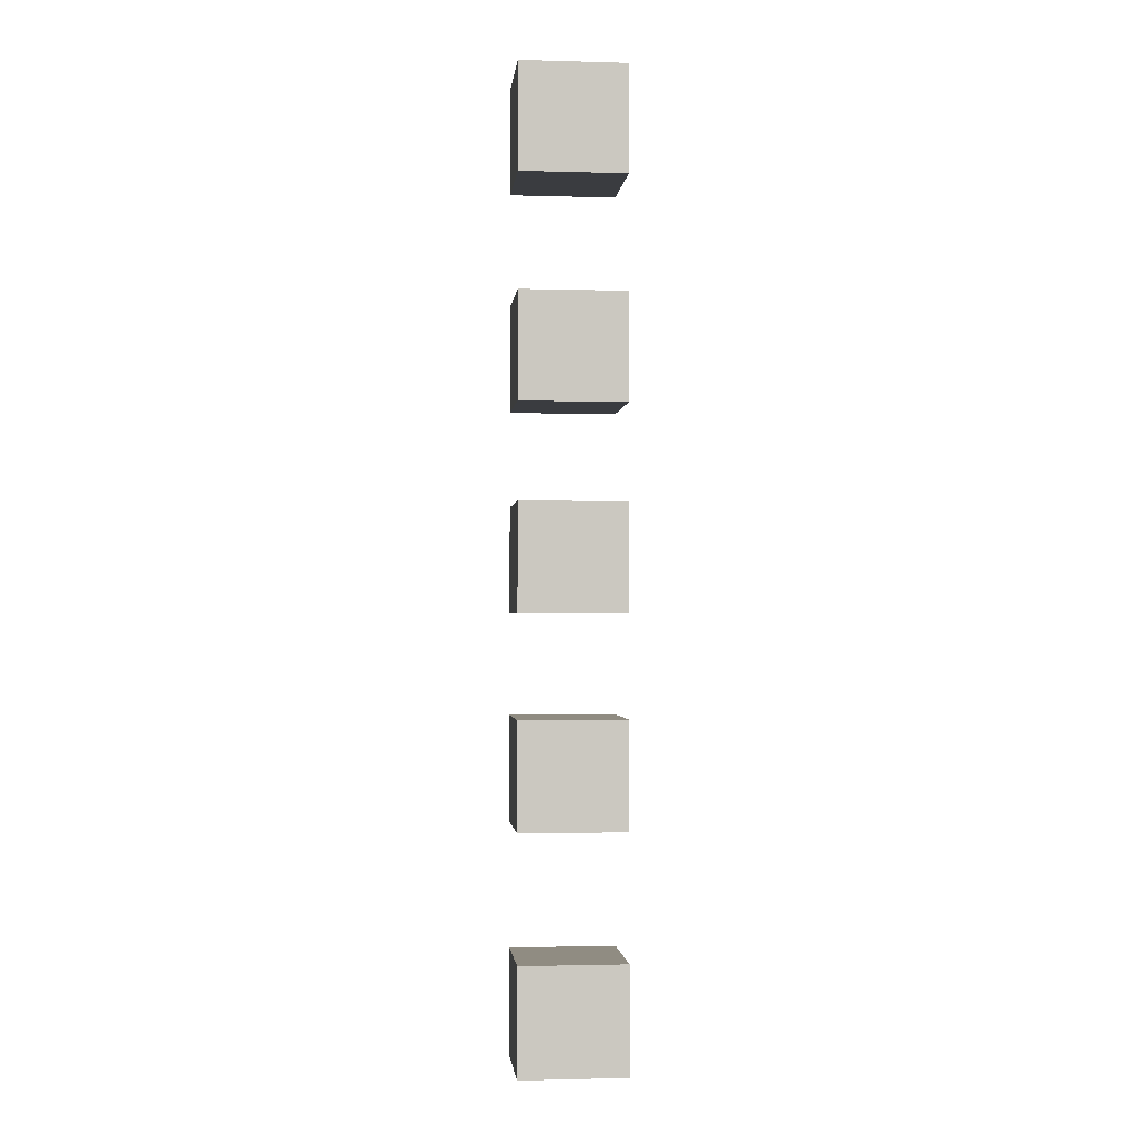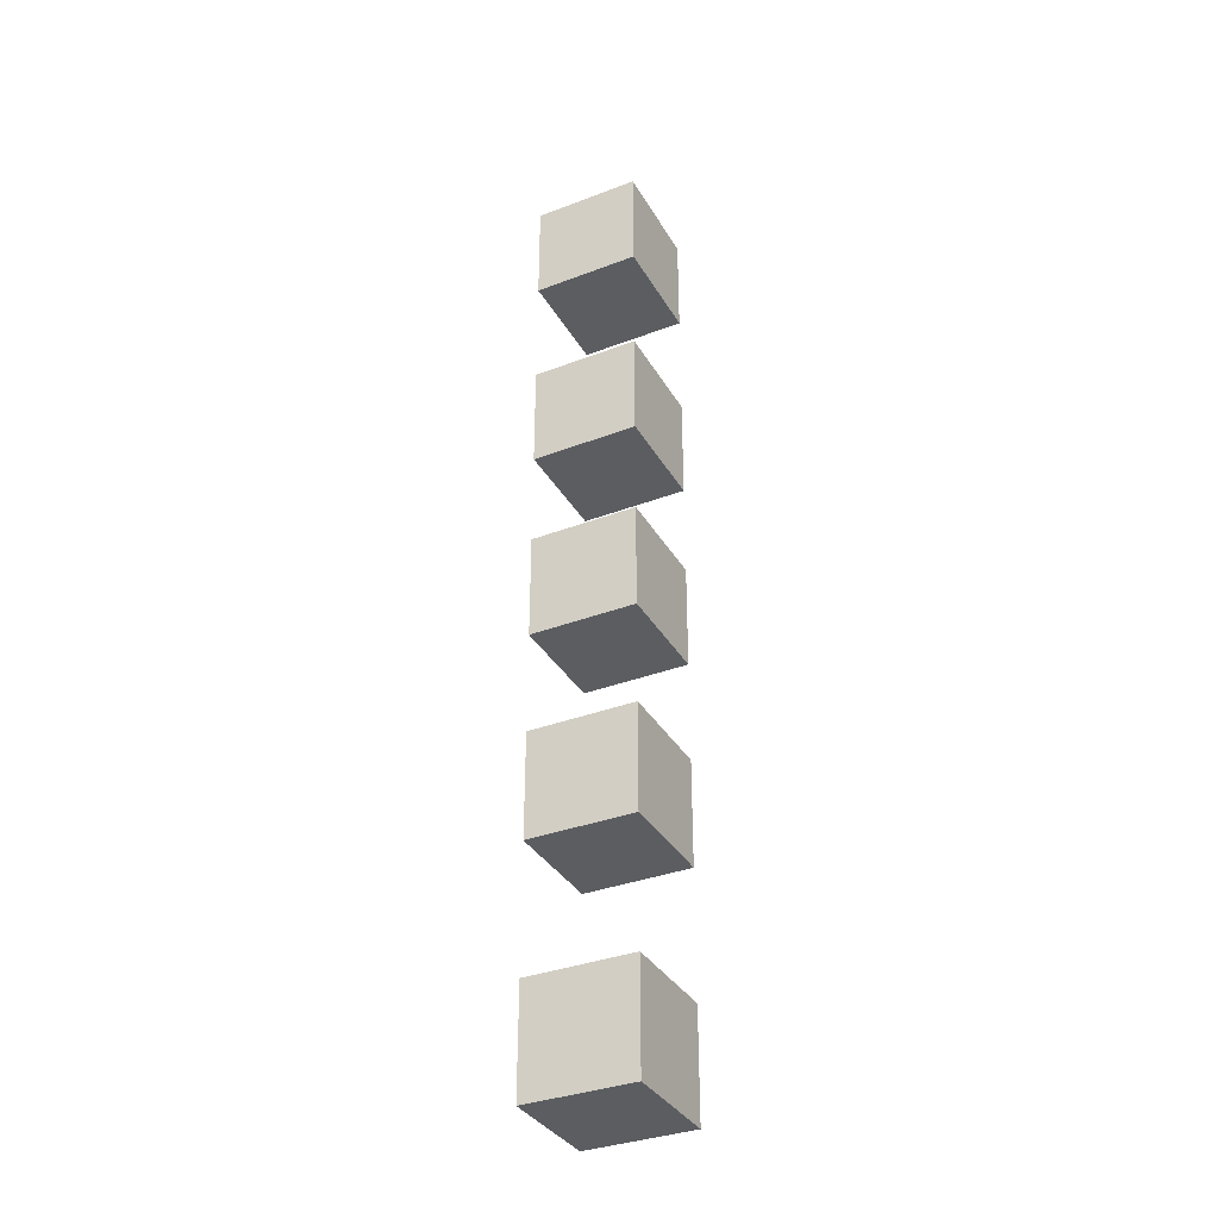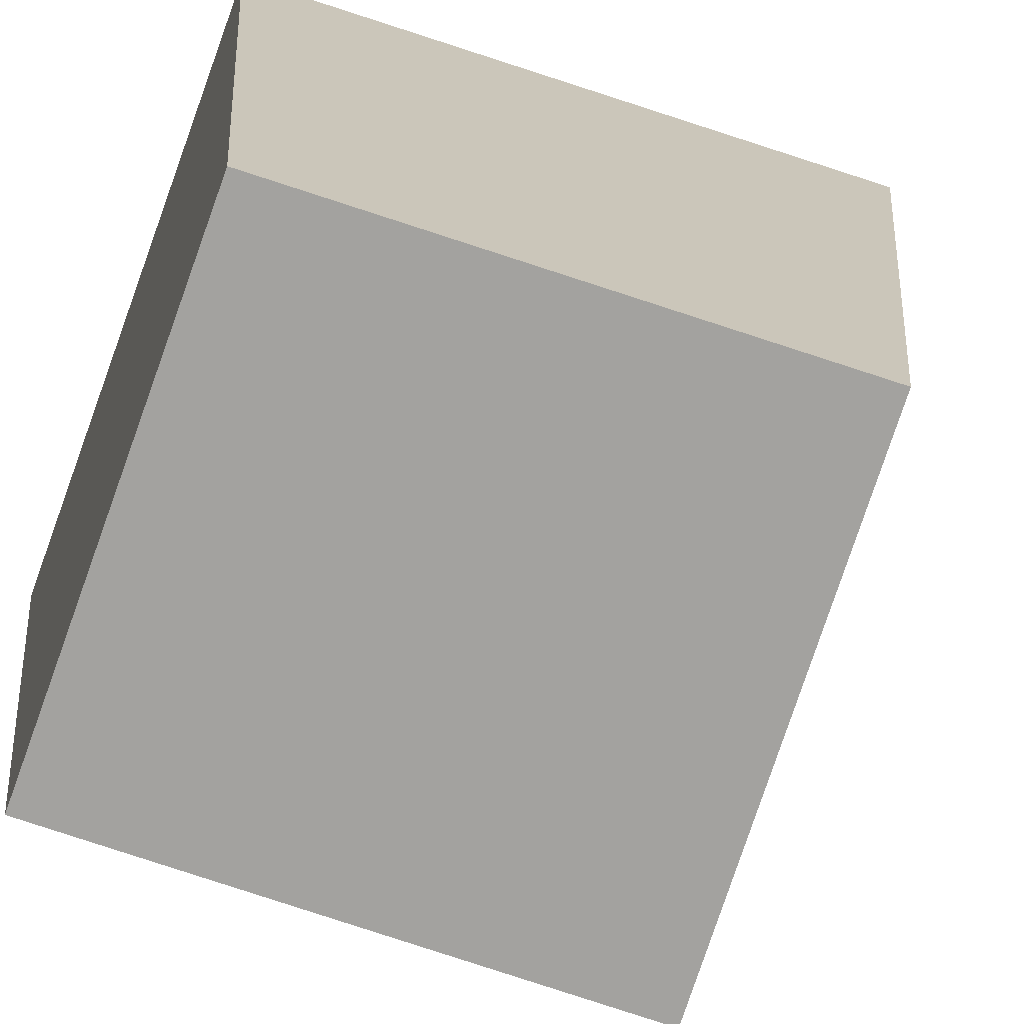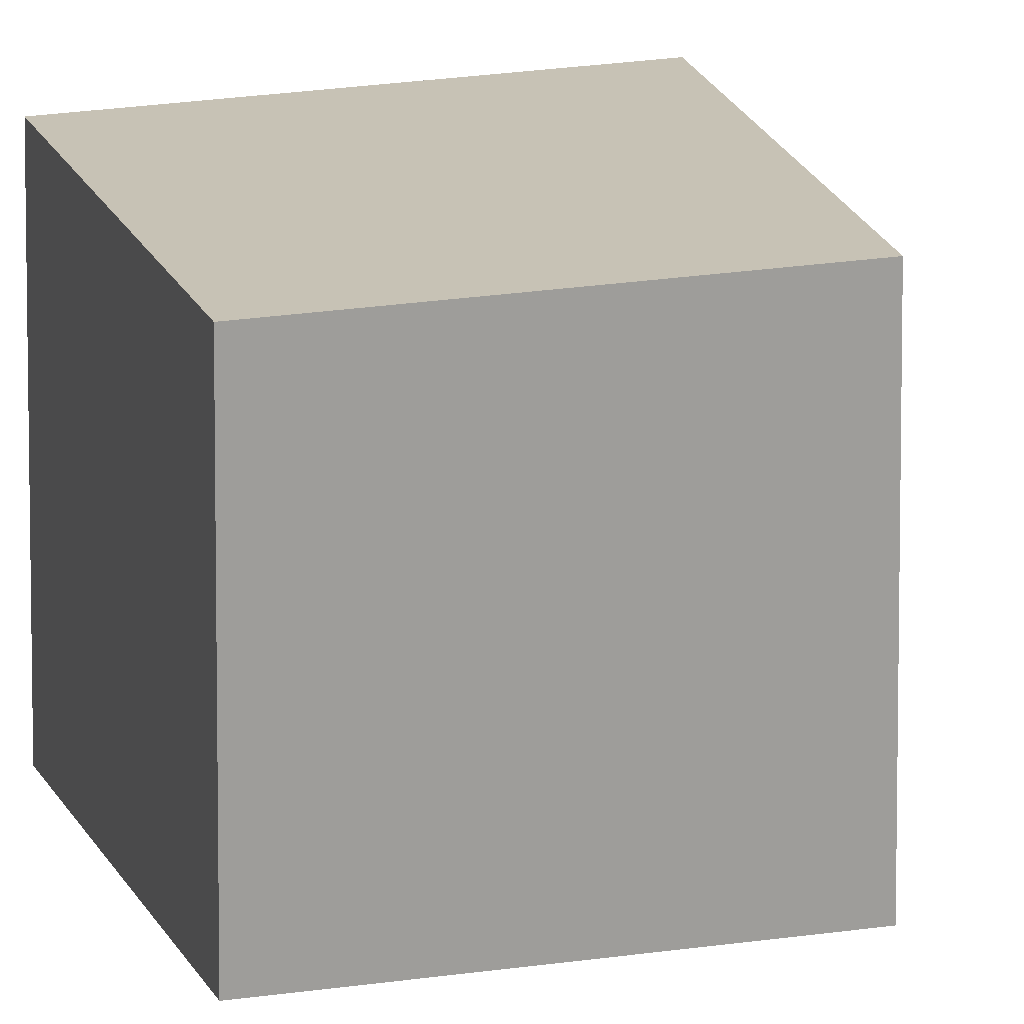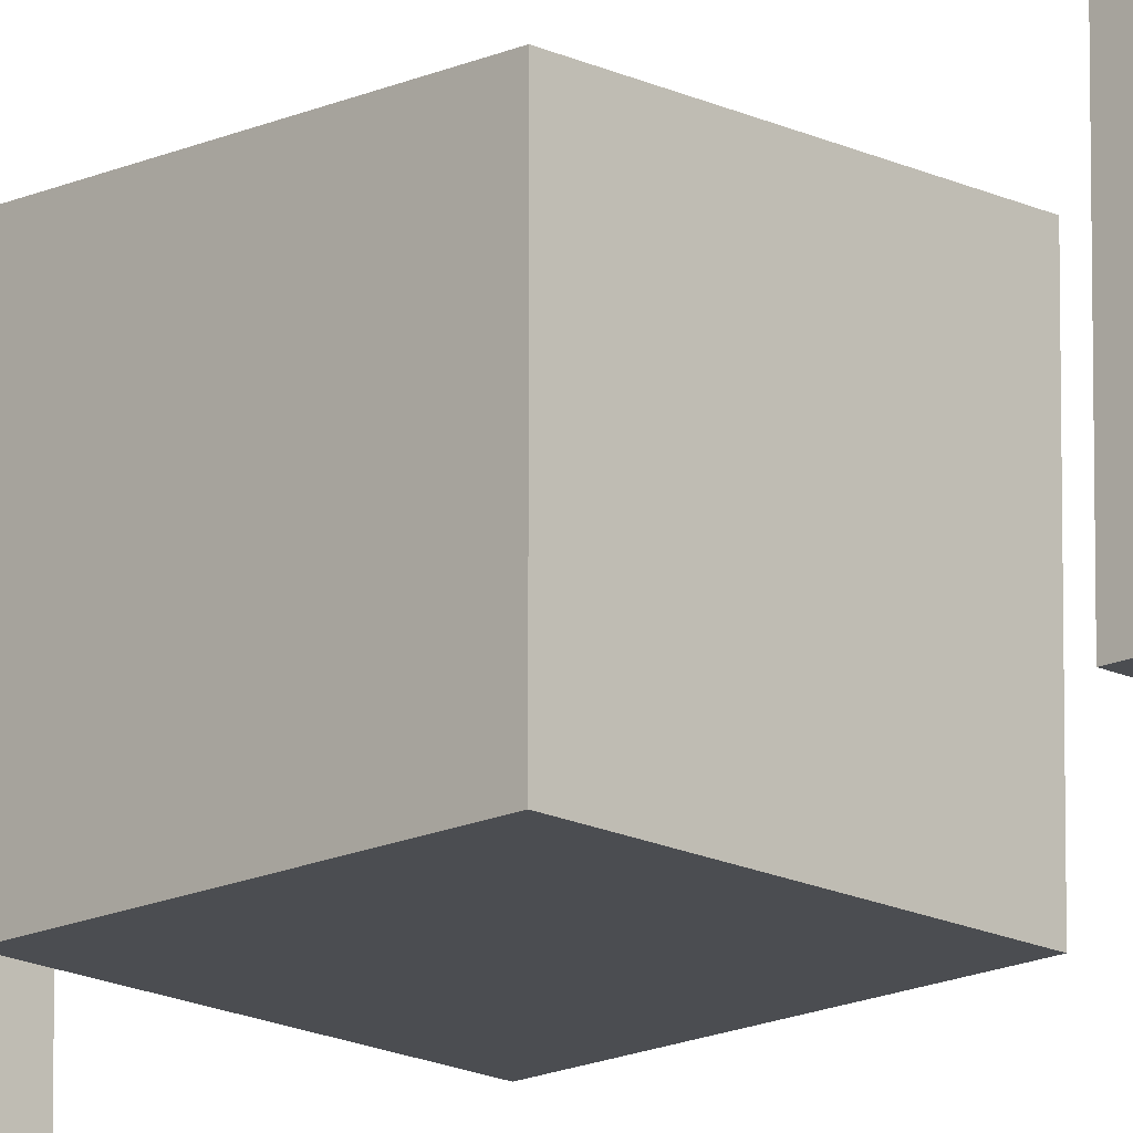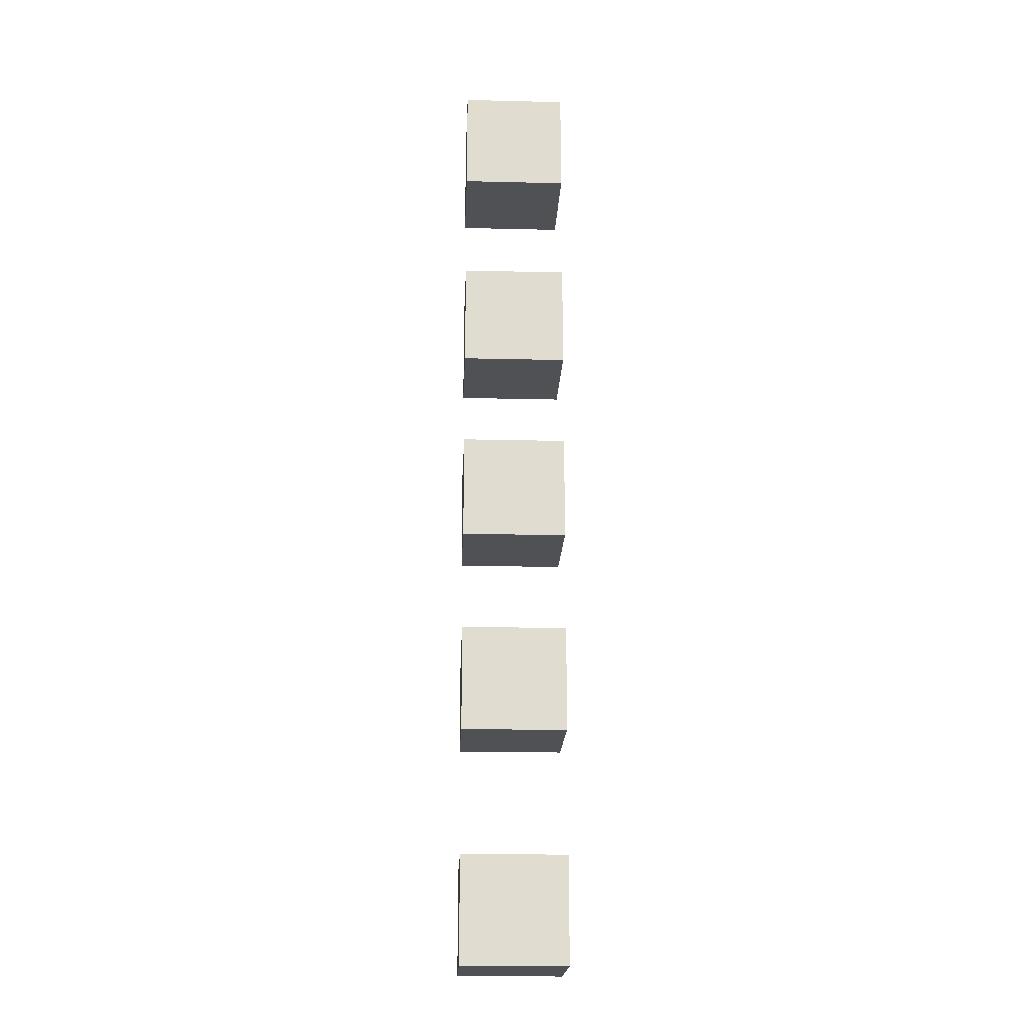
<metadata>
{"format":"obj","ext":"obj","renderer":"f3d","projection":"perspective","resolution":1024,"background":"white","views":[{"elev":-1.7,"azim":174.3,"up":"+Z"},{"elev":-35.4,"azim":26.7,"up":"+Z"},{"elev":-72.4,"azim":71.4,"up":"+Y"},{"elev":19.0,"azim":72.8,"up":"+Y"},{"elev":-16.0,"azim":134.0,"up":"+Y"},{"elev":-20.0,"azim":-2.5,"up":"+Z"}]}
</metadata>
<code>
v  236.3 0 98.53
v  236.3 0 -1.472
v  336.3 0 -1.472
v  336.3 0 98.53
v  236.3 100 98.53
v  336.3 100 98.53
v  336.3 100 -1.472
v  236.3 100 -1.472
v  236.3 0 -107.3
v  236.3 0 -207.3
v  336.3 0 -207.3
v  336.3 0 -107.3
v  236.3 100 -107.3
v  336.3 100 -107.3
v  336.3 100 -207.3
v  236.3 100 -207.3
v  236.3 0 -296.4
v  236.3 0 -396.4
v  336.3 0 -396.4
v  336.3 0 -296.4
v  236.3 100 -296.4
v  336.3 100 -296.4
v  336.3 100 -396.4
v  236.3 100 -396.4
v  236.3 0 -491.1
v  236.3 0 -591.1
v  336.3 0 -591.1
v  336.3 0 -491.1
v  236.3 100 -491.1
v  336.3 100 -491.1
v  336.3 100 -591.1
v  236.3 100 -591.1
v  236.3 0 -707.9
v  236.3 0 -807.9
v  336.3 0 -807.9
v  336.3 0 -707.9
v  236.3 100 -707.9
v  336.3 100 -707.9
v  336.3 100 -807.9
v  236.3 100 -807.9
g Box001
f 1 2 3 4
f 5 6 7 8
f 1 4 6 5
f 4 3 7 6
f 3 2 8 7
f 2 1 5 8
f 9 10 11 12
f 13 14 15 16
f 9 12 14 13
f 12 11 15 14
f 11 10 16 15
f 10 9 13 16
f 17 18 19 20
f 21 22 23 24
f 17 20 22 21
f 20 19 23 22
f 19 18 24 23
f 18 17 21 24
f 25 26 27 28
f 29 30 31 32
f 25 28 30 29
f 28 27 31 30
f 27 26 32 31
f 26 25 29 32
f 33 34 35 36
f 37 38 39 40
f 33 36 38 37
f 36 35 39 38
f 35 34 40 39
f 34 33 37 40

</code>
